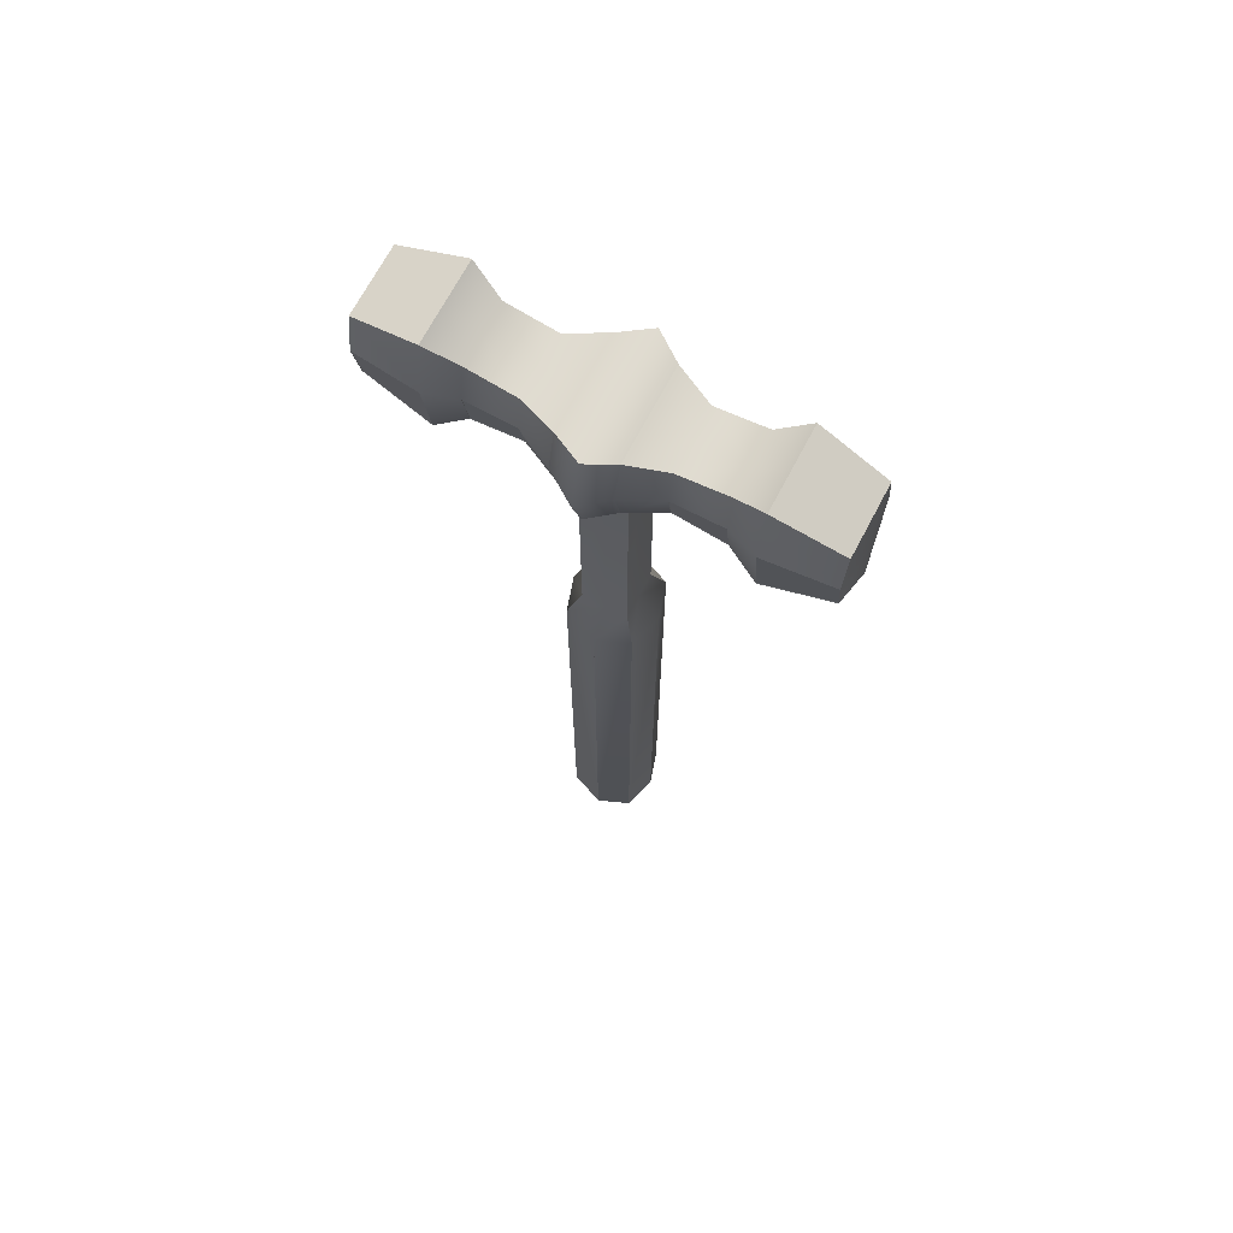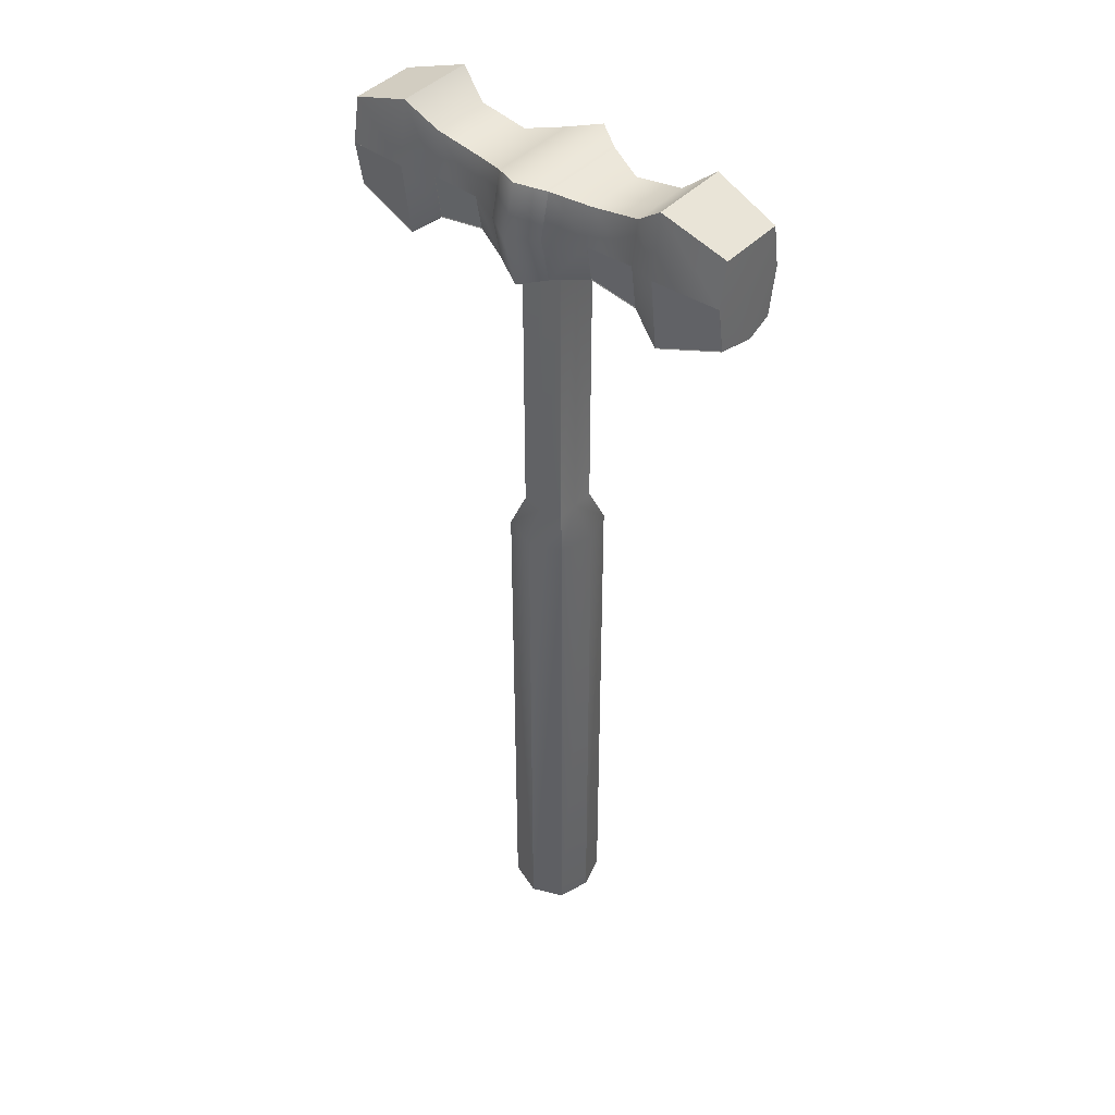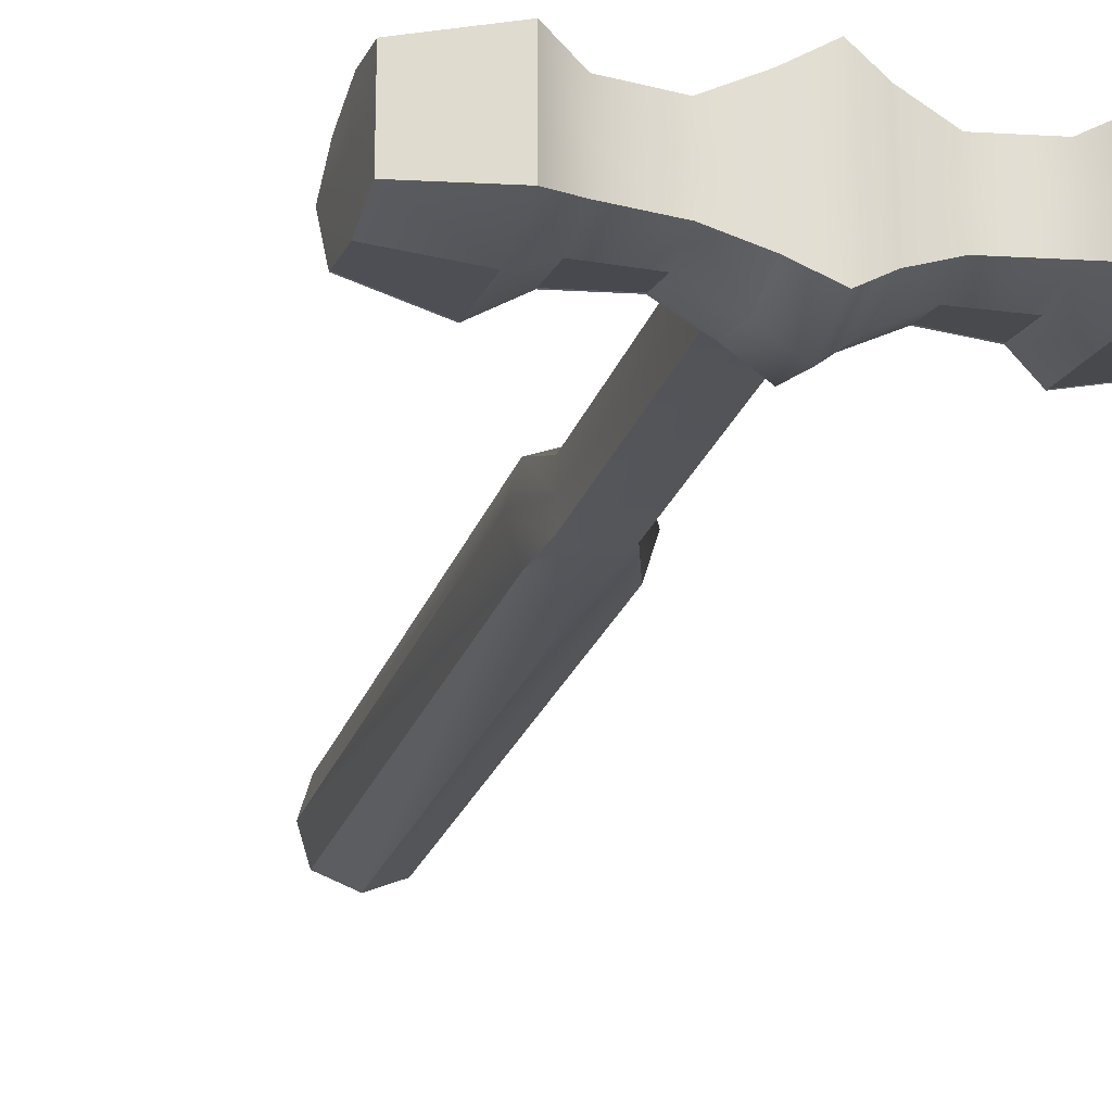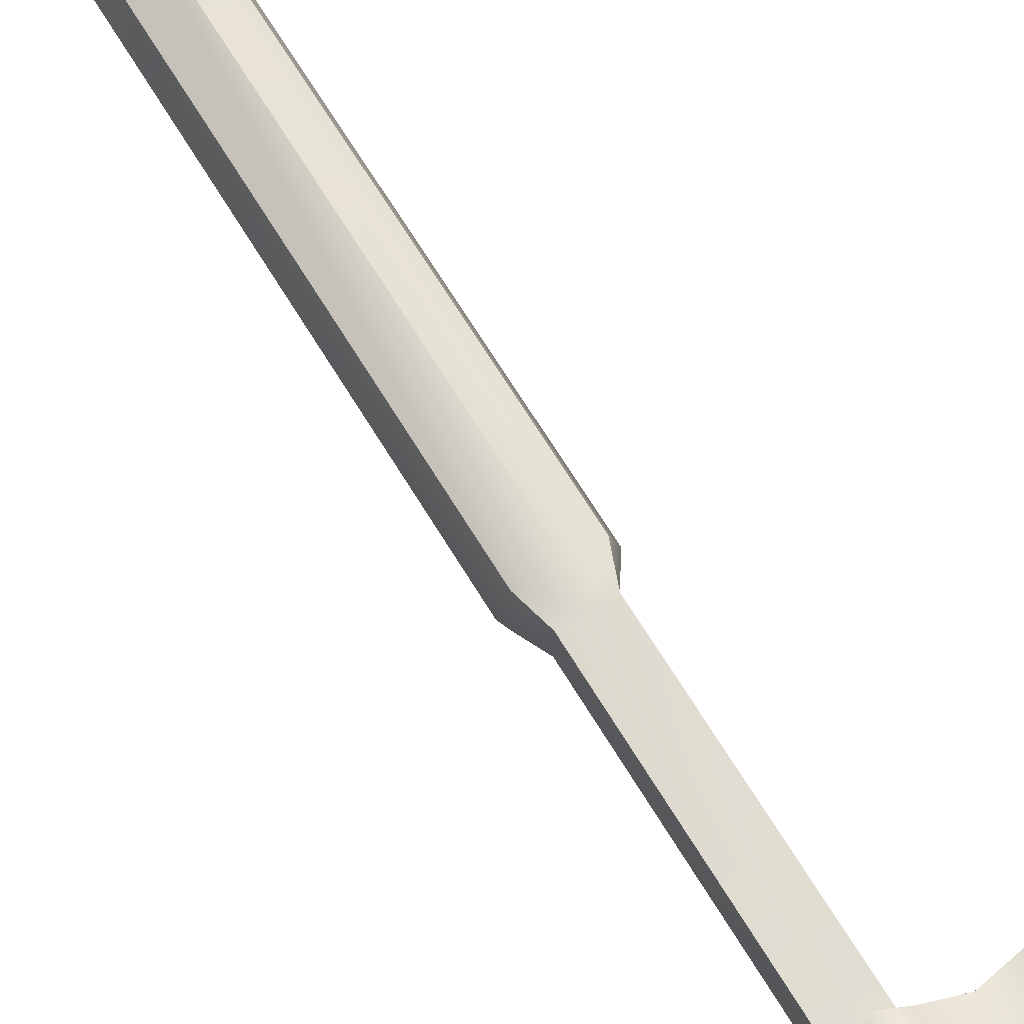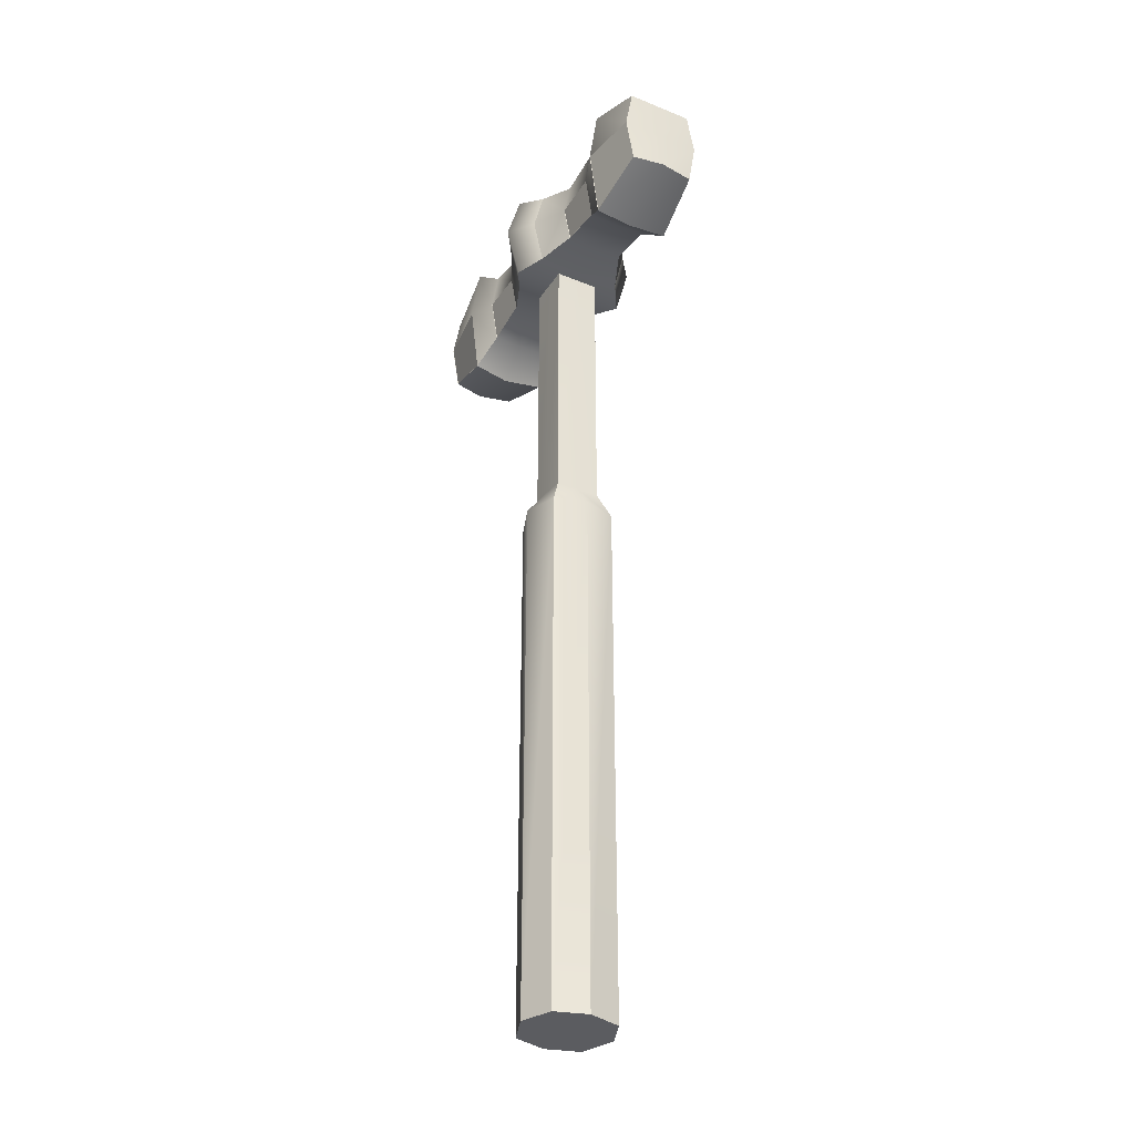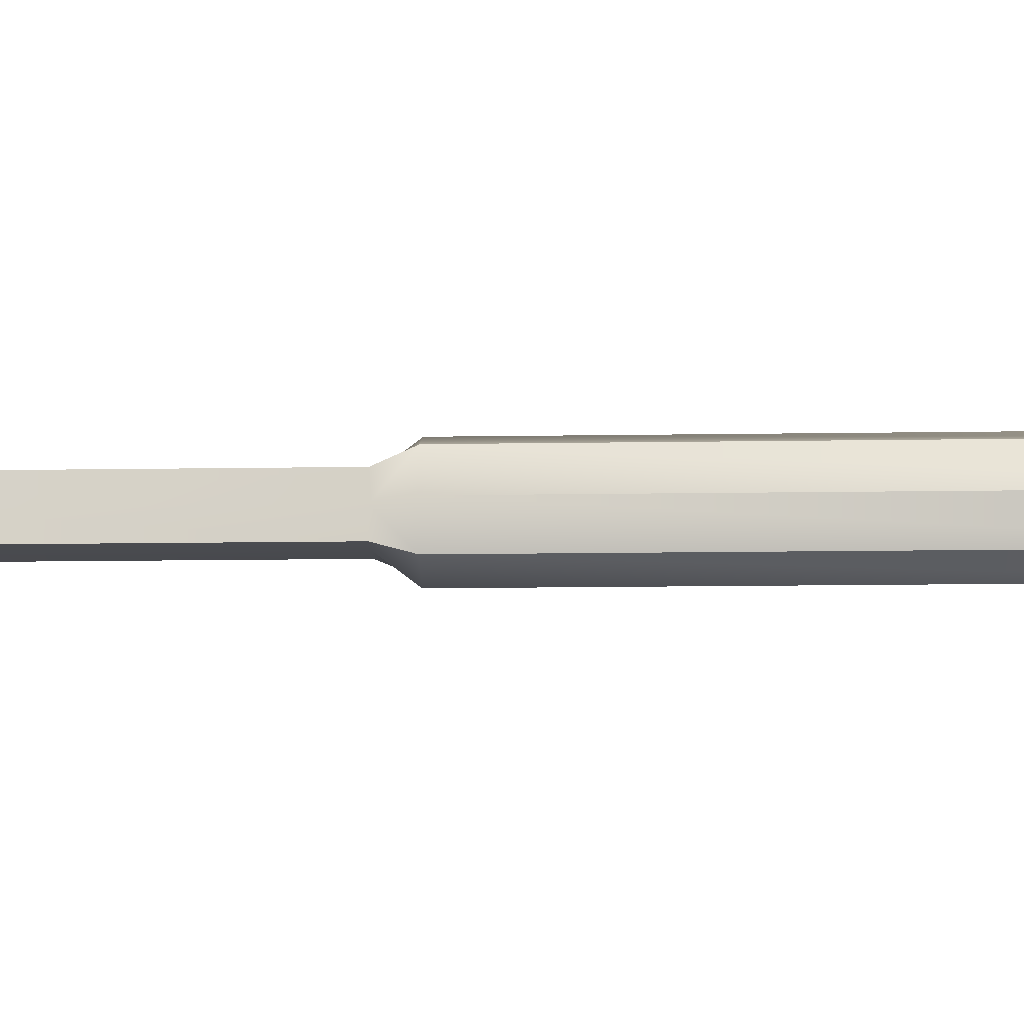
<metadata>
{"format":"obj","ext":"obj","renderer":"f3d","projection":"perspective","resolution":1024,"background":"white","views":[{"elev":70.2,"azim":-152.1,"up":"+Y"},{"elev":42.7,"azim":-140.7,"up":"+Y"},{"elev":-21.9,"azim":164.9,"up":"+Z"},{"elev":68.0,"azim":148.6,"up":"+Z"},{"elev":-35.2,"azim":-118.5,"up":"+Y"},{"elev":-13.9,"azim":-88.0,"up":"+Z"}]}
</metadata>
<code>
g default
v -0.5 -0.01274 0.5
v 0.5 -0.01274 0.5
v -0.5 8.236 0.5
v 0.5 8.236 0.5
v -0.5 8.236 -0.5
v 0.5 8.236 -0.5
v -0.5 -0.01274 -0.5
v 0.5 -0.01274 -0.5
v -0.3397 8.697 0.3397
v 0.3397 8.697 0.3397
v 0.3397 8.697 -0.3397
v -0.3397 8.697 -0.3397
v -0.3397 13.04 0.3397
v 0.3397 13.04 0.3397
v 0.3397 13.04 -0.3397
v -0.3397 13.04 -0.3397
v -0.654 -0.01274 -0.005948
v -0.654 8.236 -0.005948
v -0.3397 8.697 -0.002897
v -0.3397 13.04 -0.002897
v 0.3397 13.04 -0.002897
v 0.3397 8.697 -0.002897
v 0.654 8.236 -0.005948
v 0.654 -0.01274 -0.005948
v -0.0214 -0.01274 0.6973
v -0.0214 8.236 0.6973
v -0.01111 8.697 0.3397
v -0.01111 13.04 0.3397
v -0.01111 13.04 -0.002897
v -0.01111 13.04 -0.3397
v -0.01111 8.697 -0.3397
v -0.0214 8.236 -0.6973
v -0.0214 -0.01274 -0.6973
v -0.01636 -0.01274 -0.004265
v -0.5 -0.01274 0.5
v -0.5 8.236 0.5
v 0.5 -0.01274 0.5
v 0.5 8.236 0.5
v -0.5 8.236 -0.5
v -0.5 -0.01274 -0.5
v 0.5 8.236 -0.5
v 0.5 -0.01274 -0.5
v -0.5 -0.01274 -0.004265
v -0.5 8.236 -0.004265
v 0.5 8.236 -0.004265
v 0.5 -0.01274 -0.004265
v -0.01636 -0.01274 0.5
v -0.01636 8.236 0.5
v -0.01636 8.236 -0.5
v -0.01636 -0.01274 -0.5
v -0.4139 13.16 0.6857
v 0.4139 13.16 0.6857
v -0.4139 14.53 0.6857
v 0.4139 14.53 0.6857
v -0.4139 14.53 -0.6857
v 0.4139 14.53 -0.6857
v -0.4139 13.16 -0.6857
v 0.4139 13.16 -0.6857
v 0.4139 13.16 -0.6857
v 0.4139 13.16 0.6857
v 0.4139 14.53 -0.6857
v 0.4139 14.53 0.6857
v -0.4139 13.16 -0.6857
v -0.4139 13.16 0.6857
v -0.4139 14.53 0.6857
v -0.4139 14.53 -0.6857
v 0.9481 13.28 -0.46
v 0.9481 13.28 0.46
v 0.9481 14.41 -0.46
v 0.9481 14.41 0.46
v -0.9481 13.28 -0.46
v -0.9481 13.28 0.46
v -0.9481 14.41 0.46
v -0.9481 14.41 -0.46
v 1.685 13.16 -0.46
v 1.685 13.16 0.46
v 1.685 14.53 -0.46
v 1.685 14.53 0.46
v -1.685 13.16 -0.46
v -1.685 13.16 0.46
v -1.685 14.53 0.46
v -1.685 14.53 -0.46
v 2.13 12.8 -0.6019
v 2.13 12.8 0.6019
v 2.13 14.89 -0.6019
v 2.13 14.89 0.6019
v -2.13 12.8 -0.6019
v -2.13 12.8 0.6019
v -2.13 14.89 0.6019
v -2.13 14.89 -0.6019
v 3.106 13.16 -0.5089
v 3.106 13.16 0.5089
v 3.106 14.54 -0.5089
v 3.106 14.54 0.5089
v -3.106 13.16 -0.5089
v -3.106 13.16 0.5089
v -3.106 14.54 0.5089
v -3.106 14.54 -0.5089
v 3.106 14.54 -0.03204
v 2.13 14.89 -0.0379
v 1.685 14.53 -0.02897
v 0.9481 14.41 -0.02897
v 0.4139 14.53 -0.04317
v 0.4139 14.53 -0.04317
v -0.4139 14.53 -0.04317
v -0.4139 14.53 -0.04317
v -0.9481 14.41 -0.02897
v -1.685 14.53 -0.02897
v -2.13 14.89 -0.0379
v -3.106 14.54 -0.03204
v -3.203 13.14 -0.02616
v -2.161 12.71 -0.04057
v -1.685 13.14 -0.01858
v -0.8978 13.29 -0.01858
v -0.3271 13.14 -0.05356
v -0.4139 13.16 -0.04317
v 0.4139 13.16 -0.04317
v 0.3271 13.14 -0.05356
v 0.8978 13.29 -0.01858
v 1.685 13.14 -0.01858
v 2.161 12.71 -0.04057
v 3.203 13.14 -0.02616
v -3.106 13.87 -0.6256
v -3.152 13.84 -0.03599
v -3.106 13.87 0.6256
v -2.13 13.94 0.7399
v -1.685 13.87 0.5655
v -0.9481 13.85 0.5655
v -0.4139 13.87 0.8429
v -0.4139 13.87 0.8429
v 0.4139 13.87 0.8429
v 0.4139 13.87 0.8429
v 0.9481 13.85 0.5655
v 1.685 13.87 0.5655
v 2.13 13.94 0.7399
v 3.106 13.87 0.6256
v 3.152 13.84 -0.03599
v 3.106 13.87 -0.6256
v 2.13 13.94 -0.7399
v 1.685 13.87 -0.5655
v 0.9481 13.85 -0.5655
v 0.4139 13.87 -0.8429
v 0.4139 13.87 -0.8429
v -0.4139 13.87 -0.8429
v -0.4139 13.87 -0.8429
v -0.9481 13.85 -0.5655
v -1.685 13.87 -0.5655
v -2.13 13.94 -0.7399
v -0.03494 14.64 0.9297
v -0.03494 14.64 -0.05854
v -0.03494 14.64 -0.9297
v -0.03494 13.88 -1.143
v -0.03494 13.06 -0.9297
v -0.03494 13.06 -0.05854
v -0.03494 13.06 0.9297
v -0.03494 13.88 1.143
v 2.131 13.96 -0.735
v 2.131 12.82 -0.597
v 3.107 13.89 -0.6207
v 3.107 13.17 -0.504
v 0.9491 13.86 -0.5606
v 0.9491 13.3 -0.4552
v 1.686 13.89 -0.5606
v 1.686 13.17 -0.4552
v -0.9491 13.86 -0.5606
v -1.686 13.89 -0.5606
v -0.9491 13.3 -0.4552
v -1.686 13.17 -0.4552
v -2.131 13.96 -0.735
v -3.107 13.89 -0.6207
v -2.131 12.82 -0.597
v -3.107 13.17 -0.504
g HammerMesh
f 1 25 26 3
f 20 29 30 16
f 5 32 33 7
f 7 33 34 17
f 24 8 6 23
f 7 17 18 5
f 3 26 27 9
f 23 6 11 22
f 32 5 12 31
f 5 18 19 12
f 9 27 28 13
f 22 11 15 21
f 31 12 16 30
f 12 19 20 16
f 17 1 3 18
f 19 18 3 9
f 20 19 9 13
f 13 28 29 20
f 10 22 21 14
f 4 23 22 10
f 2 24 23 4
f 17 34 25 1
f 25 2 4 26
f 27 26 4 10
f 28 27 10 14
f 29 28 14 21
f 30 29 21 15
f 11 31 30 15
f 6 32 31 11
f 33 32 6 8
f 34 33 8 24
f 25 34 24 2
f 1 3 36 35
f 2 4 38 37
f 5 7 40 39
f 6 8 42 41
f 17 18 44 43
f 23 24 46 45
f 25 26 48 47
f 32 33 50 49
f 130 156 149 53
f 53 149 150 105
f 55 151 152 144
f 116 154 155 51
f 136 137 99 94
f 124 125 97 110
f 52 117 118 60
f 143 56 61 142
f 104 54 62 103
f 54 131 132 62
f 116 51 64 115
f 130 53 65 129
f 53 105 106 65
f 55 144 145 66
f 60 118 119 68
f 142 61 69 141
f 103 62 70 102
f 62 132 133 70
f 115 64 72 114
f 129 65 73 128
f 65 106 107 73
f 66 145 146 74
f 68 119 120 76
f 141 69 77 140
f 102 70 78 101
f 70 133 134 78
f 114 72 80 113
f 128 73 81 127
f 73 107 108 81
f 74 146 147 82
f 76 120 121 84
f 140 77 85 139
f 101 78 86 100
f 78 134 135 86
f 113 80 88 112
f 127 81 89 126
f 81 108 109 89
f 82 147 148 90
f 84 121 122 92
f 139 85 93 138
f 100 86 94 99
f 86 135 136 94
f 112 88 96 111
f 126 89 97 125
f 89 109 110 97
f 90 148 123 98
f 85 100 99 93
f 77 101 100 85
f 69 102 101 77
f 61 103 102 69
f 56 104 103 61
f 105 150 151 55
f 106 105 55 66
f 107 106 66 74
f 108 107 74 82
f 109 108 82 90
f 110 109 90 98
f 123 124 110 98
f 87 112 111 95
f 79 113 112 87
f 71 114 113 79
f 63 115 114 71
f 57 116 115 63
f 57 153 154 116
f 118 117 58 59
f 119 118 59 67
f 120 119 67 75
f 121 120 75 83
f 122 121 83 91
f 99 137 138 93
f 95 111 124 123
f 111 96 125 124
f 88 126 125 96
f 80 127 126 88
f 72 128 127 80
f 64 129 128 72
f 51 130 129 64
f 51 155 156 130
f 132 131 52 60
f 133 132 60 68
f 134 133 68 76
f 135 134 76 84
f 136 135 84 92
f 92 122 137 136
f 138 137 122 91
f 158 157 159 160
f 75 140 139 83
f 162 161 163 164
f 59 142 141 67
f 58 143 142 59
f 144 152 153 57
f 145 144 57 63
f 146 145 63 71
f 166 165 167 168
f 148 147 79 87
f 170 169 171 172
f 149 54 104 150
f 151 150 104 56
f 152 151 56 143
f 153 152 143 58
f 154 153 58 117
f 155 154 117 52
f 156 155 52 131
f 149 156 131 54
f 83 139 157 158
f 139 138 159 157
f 138 91 160 159
f 91 83 158 160
f 67 141 161 162
f 141 140 163 161
f 140 75 164 163
f 75 67 162 164
f 147 146 165 166
f 146 71 167 165
f 71 79 168 167
f 79 147 166 168
f 123 148 169 170
f 148 87 171 169
f 87 95 172 171
f 95 123 170 172

</code>
